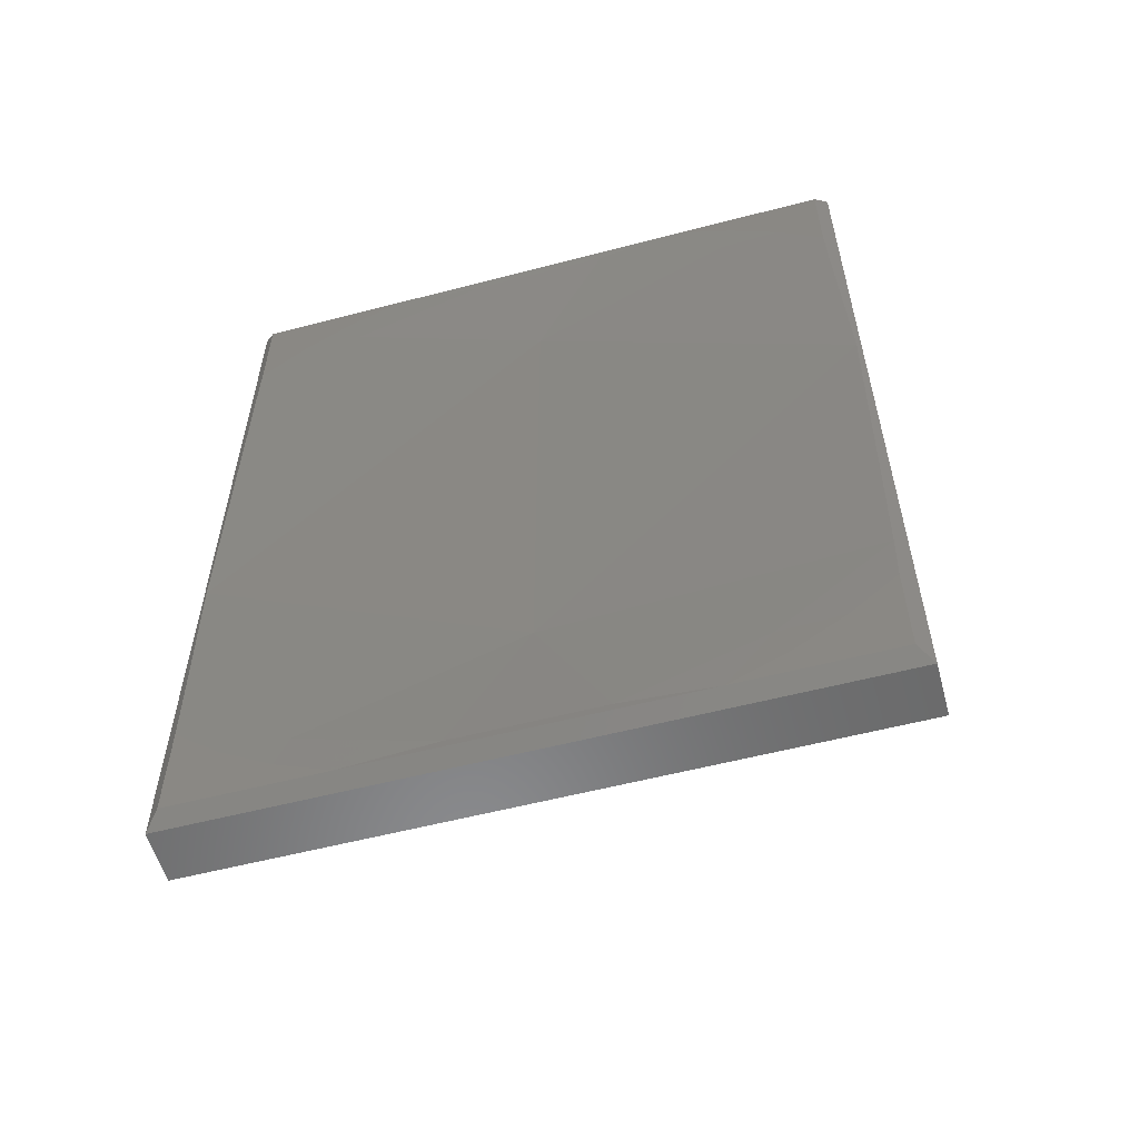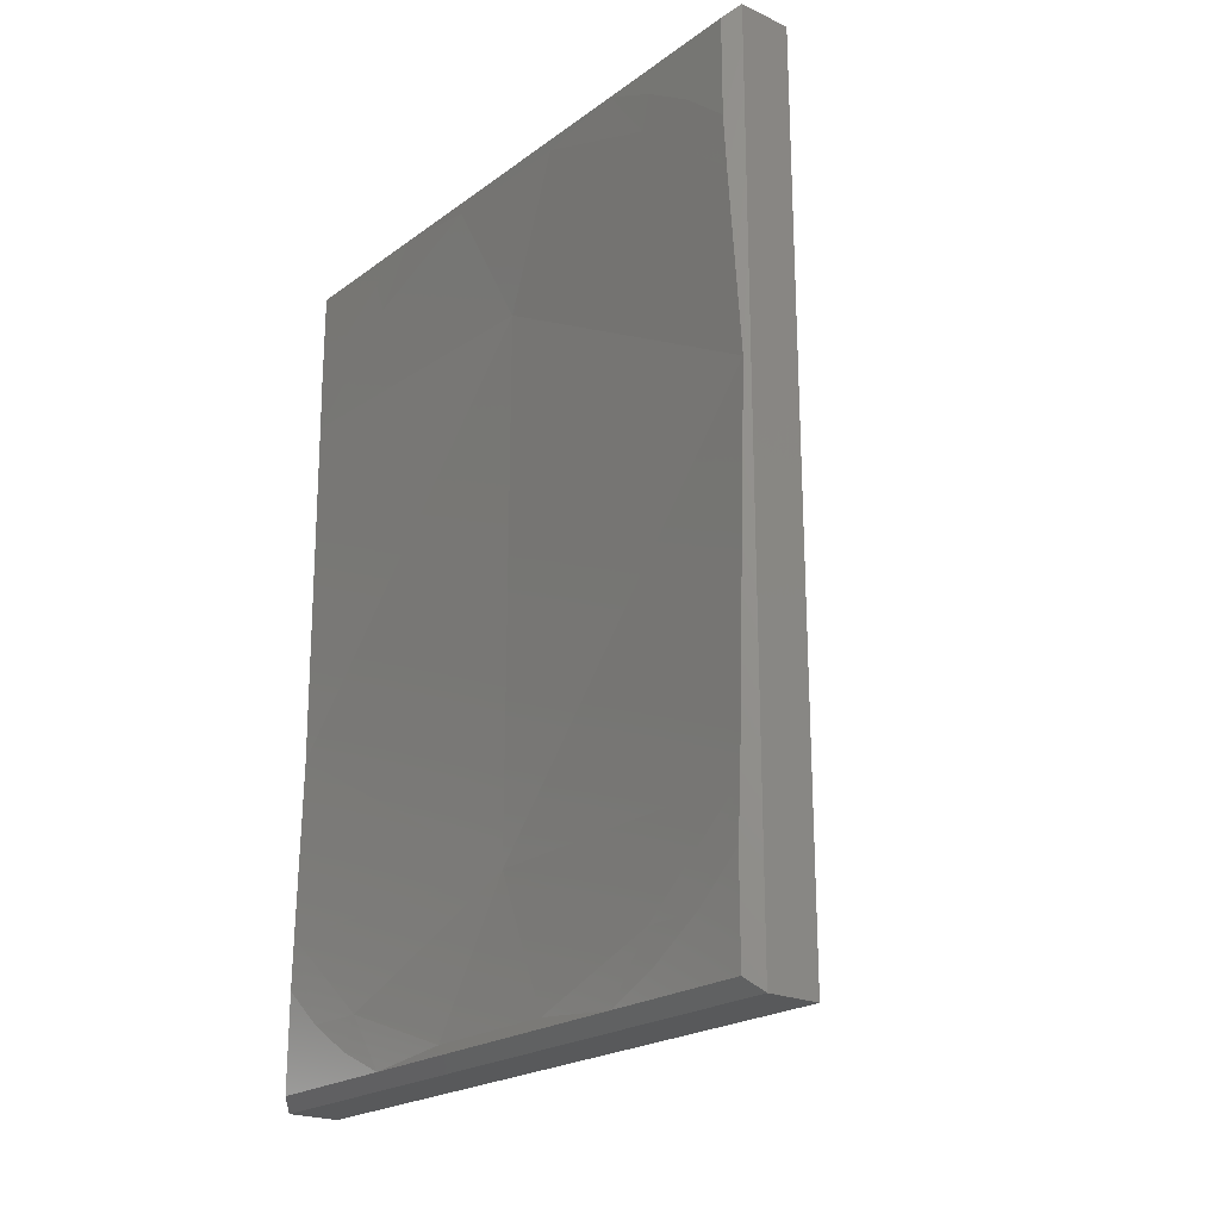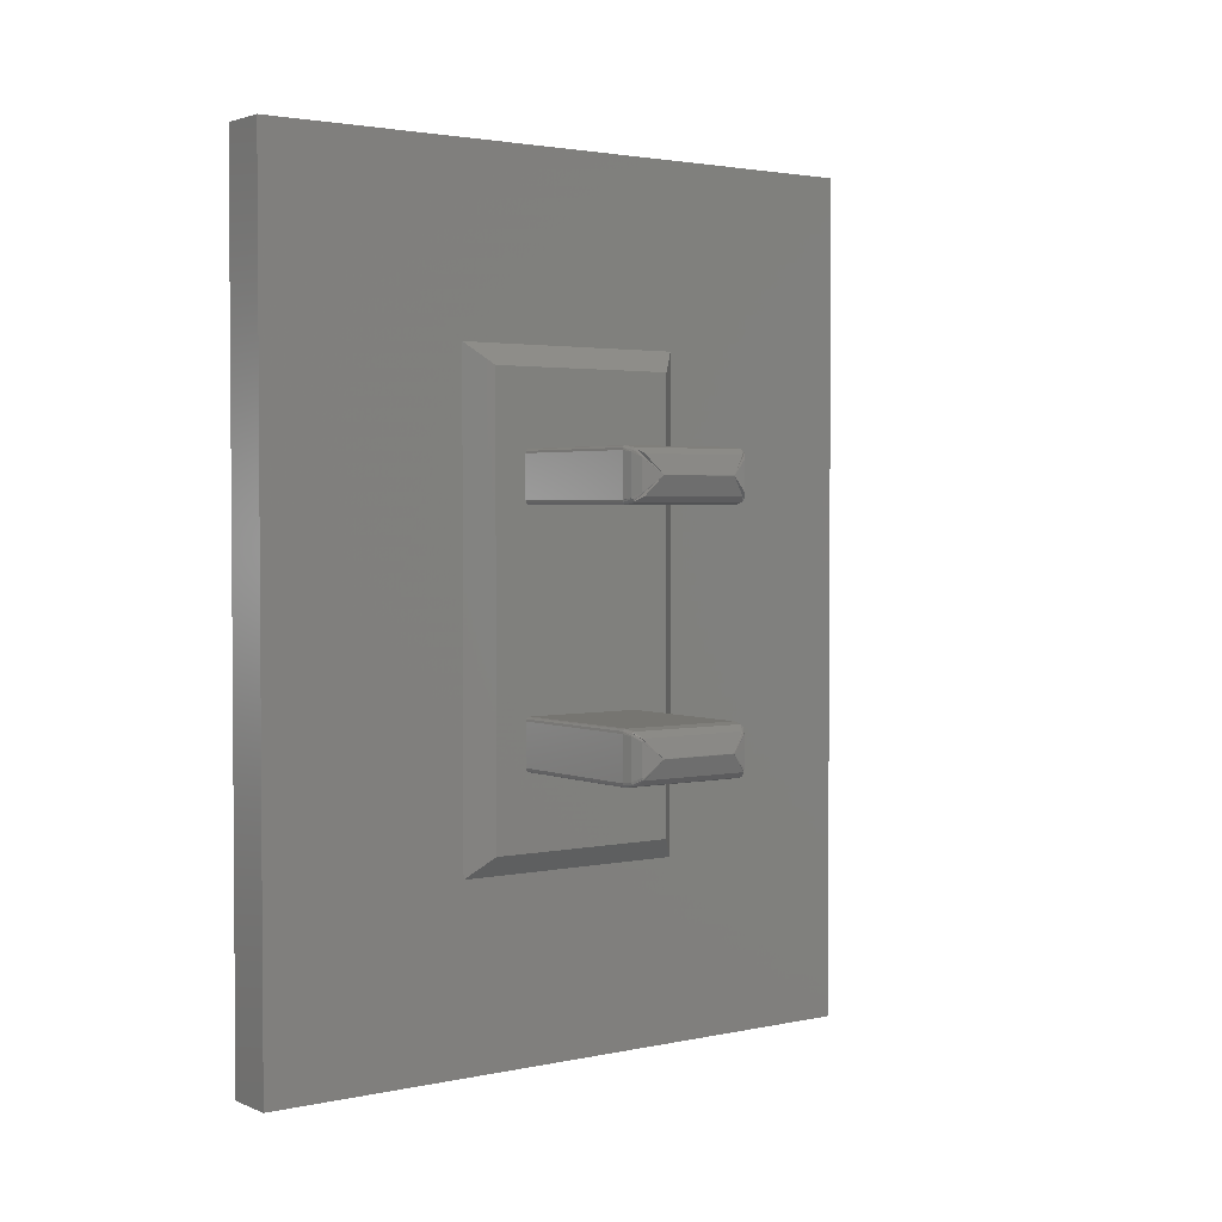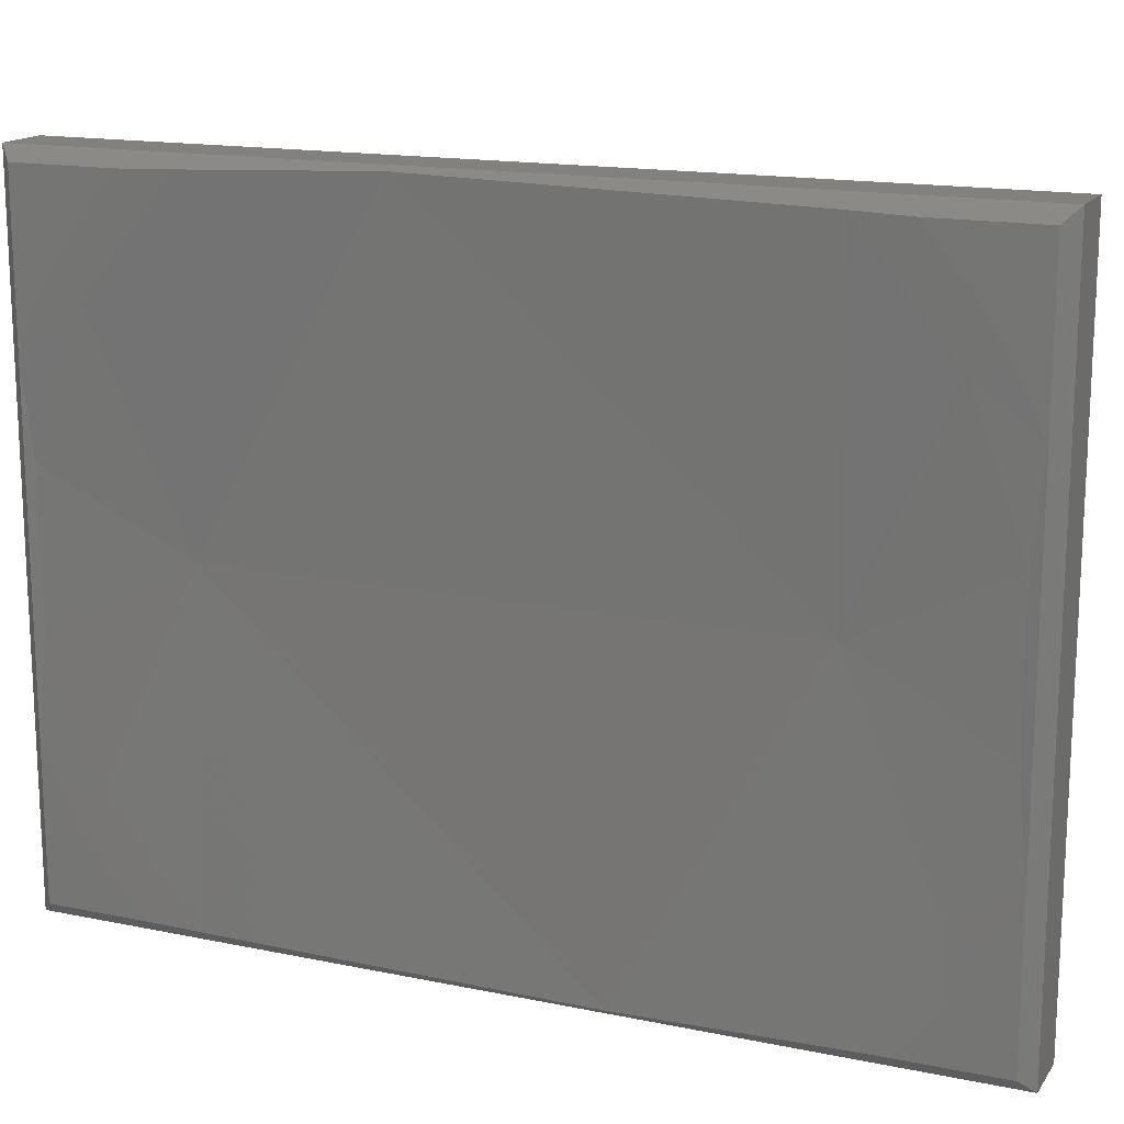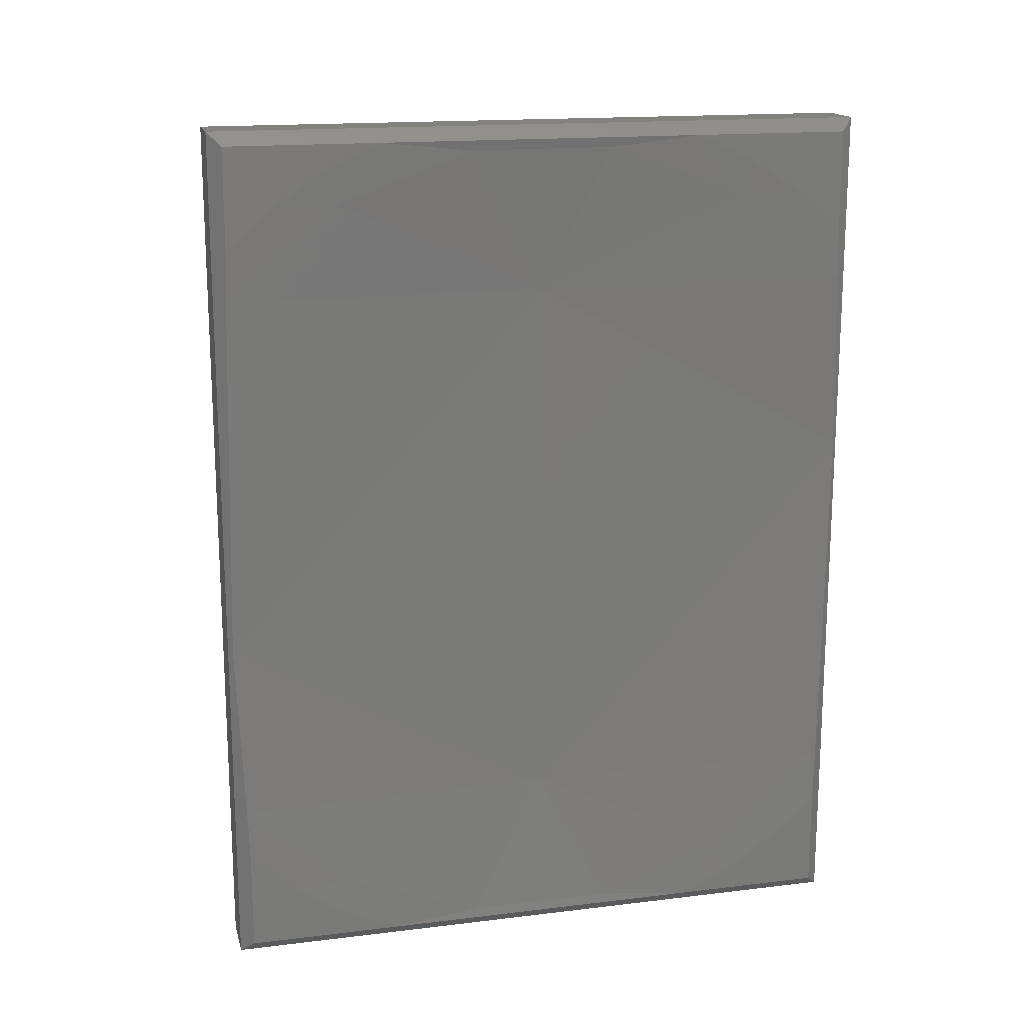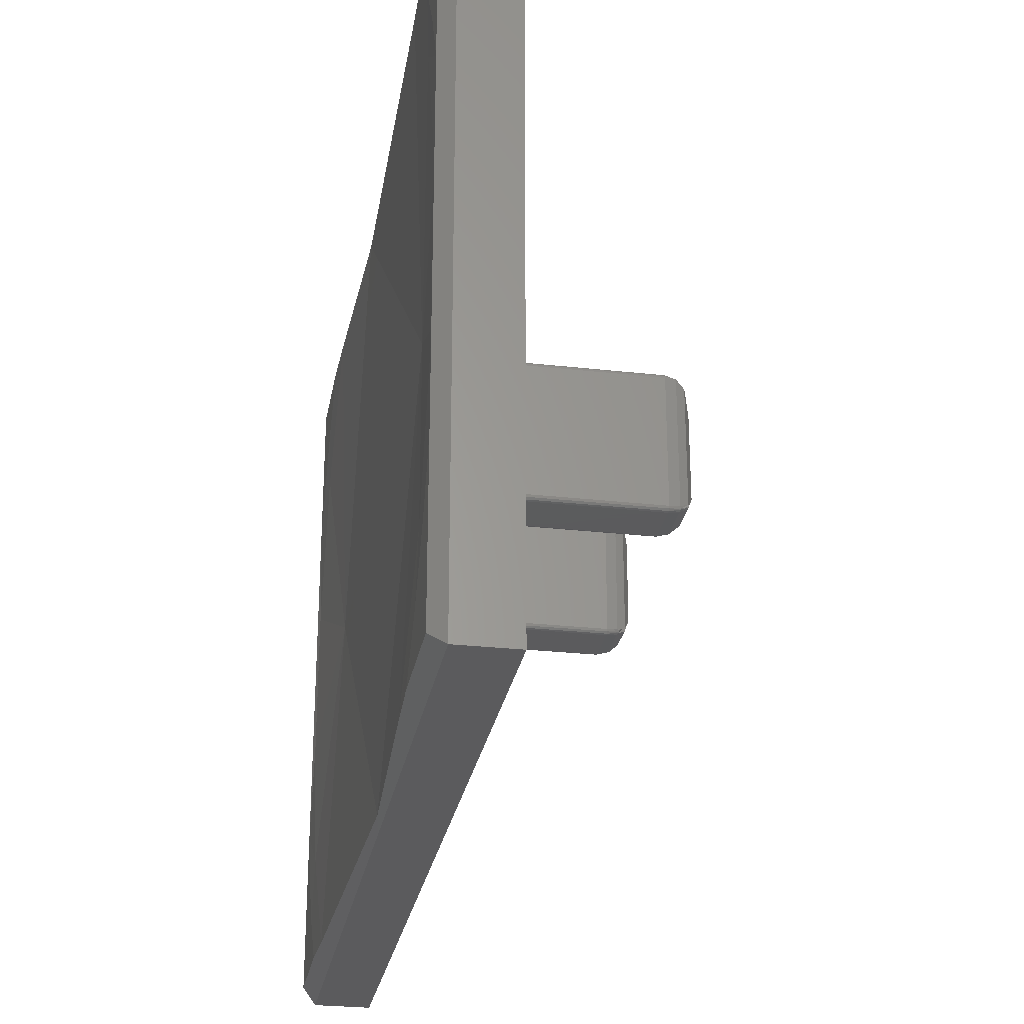
<metadata>
{"format":"stl","ext":"stl","renderer":"f3d","projection":"perspective","resolution":1024,"background":"white","views":[{"elev":-56.3,"azim":105.3,"up":"+Z"},{"elev":-21.9,"azim":141.1,"up":"+Z"},{"elev":2.5,"azim":-126.4,"up":"+Z"},{"elev":15.8,"azim":113.2,"up":"+Y"},{"elev":16.4,"azim":76.1,"up":"+Z"},{"elev":-27.3,"azim":170.1,"up":"+Y"}]}
</metadata>
<code>
# stl→obj: 194 verts, 384 faces
v -4.136 -1.45 3.288
v -3.91 -1.495 3.325
v -4.168 -1.433 3.3
v -3.91 -1.482 3.375
v -4.173 -1.408 3.338
v -3.91 -1.445 3.412
v -4.172 -1.392 3.351
v -4.136 -1.358 3.38
v -4.327 -1.251 3.252
v -3.91 -1.395 3.425
v -4.5 -0.905 2.835
v -4.327 -1.322 3.181
v -4.136 1.358 3.38
v -3.91 1.395 3.425
v -4.168 1.37 3.363
v -3.91 1.445 3.412
v -4.173 1.408 3.338
v -3.91 1.482 3.375
v -4.172 1.421 3.322
v -4.136 1.45 3.288
v -4.327 1.322 3.181
v -3.91 1.495 3.325
v -4.5 0.905 2.835
v -4.327 1.251 3.252
v -4.136 1.45 2.372
v -3.91 1.495 2.335
v -4.168 1.433 2.36
v -3.91 1.482 2.285
v -4.173 1.408 2.322
v -3.91 1.445 2.248
v -4.172 1.392 2.309
v -4.136 1.358 2.28
v -4.327 1.251 2.408
v -3.91 1.395 2.235
v -4.5 0.905 2.825
v -4.327 1.322 2.479
v -4.136 -1.358 2.28
v -3.91 -1.395 2.235
v -4.168 -1.37 2.297
v -3.91 -1.445 2.248
v -4.173 -1.408 2.322
v -3.91 -1.482 2.285
v -4.172 -1.421 2.338
v -4.136 -1.45 2.372
v -4.327 -1.322 2.479
v -3.91 -1.495 2.335
v -4.5 -0.905 2.825
v -4.327 -1.251 2.408
v -0.5 1.395 3.425
v -0.5 -1.395 3.425
v -0.5 -1.445 3.412
v -0.5 -1.482 3.375
v -0.5 -1.495 3.325
v -0.5 -1.495 2.335
v -0.5 -1.482 2.285
v -0.5 -1.445 2.248
v -0.5 -1.395 2.235
v -3.91 1.445 -3.412
v -3.91 1.395 -3.425
v -4.142 1.38 -3.374
v -4.136 1.358 -3.38
v -4.327 1.251 -3.252
v -4.136 1.45 -3.288
v -4.147 1.432 -3.333
v -4.327 1.322 -3.181
v -4.337 1.303 -3.211
v -4.5 0.905 -2.835
v -3.91 1.495 -3.325
v -3.91 1.482 -3.375
v -4.148 1.419 -3.349
v -4.333 1.266 -3.244
v -4.338 1.292 -3.222
v -3.91 1.482 -2.285
v -3.91 1.495 -2.335
v -4.142 1.444 -2.35
v -4.136 1.45 -2.372
v -4.327 1.322 -2.479
v -4.136 1.358 -2.28
v -4.147 1.403 -2.298
v -4.327 1.251 -2.408
v -4.337 1.281 -2.427
v -4.5 0.905 -2.825
v -3.91 1.395 -2.235
v -3.91 1.445 -2.248
v -4.148 1.419 -2.311
v -4.333 1.314 -2.464
v -4.338 1.292 -2.438
v -3.91 -1.445 -2.248
v -3.91 -1.395 -2.235
v -4.142 -1.38 -2.286
v -4.136 -1.358 -2.28
v -4.327 -1.251 -2.408
v -4.136 -1.45 -2.372
v -4.147 -1.432 -2.327
v -4.327 -1.322 -2.479
v -4.337 -1.303 -2.449
v -4.5 -0.905 -2.825
v -3.91 -1.495 -2.335
v -3.91 -1.482 -2.285
v -4.148 -1.419 -2.311
v -4.333 -1.266 -2.416
v -4.338 -1.292 -2.438
v -3.91 -1.482 -3.375
v -3.91 -1.495 -3.325
v -4.142 -1.444 -3.31
v -4.136 -1.45 -3.288
v -4.327 -1.322 -3.181
v -4.136 -1.358 -3.38
v -4.147 -1.403 -3.362
v -4.327 -1.251 -3.252
v -4.337 -1.281 -3.233
v -4.5 -0.905 -2.835
v -3.91 -1.395 -3.425
v -3.91 -1.445 -3.412
v -4.148 -1.419 -3.349
v -4.333 -1.314 -3.196
v -4.338 -1.292 -3.222
v -0.5 1.395 -2.235
v -0.5 -1.395 -2.235
v -0.5 -1.445 -2.248
v -0.5 -1.482 -2.285
v -0.5 -1.495 -2.335
v -0.5 -1.495 -3.325
v -0.5 -1.482 -3.375
v -0.5 -1.445 -3.412
v -0.5 -1.395 -3.425
v -0.5 1.395 2.235
v -0.5 1.495 3.325
v -0.5 1.482 3.375
v -0.5 1.445 3.412
v -0.5 1.495 2.335
v -0.5 1.445 2.248
v -0.5 1.482 2.285
v -0.5 1.495 -2.335
v -0.5 1.482 -2.285
v -0.5 1.445 -2.248
v -0.5 1.395 -3.425
v -0.5 1.445 -3.412
v -0.5 1.482 -3.375
v -0.5 1.495 -3.325
v -0.5 2.25 -5.15
v -0.5 2.25 5.15
v 0 2.75 -5.65
v 0 2.75 5.65
v 0 -2.75 5.65
v -0.5 -2.25 5.15
v 0 -2.75 -5.65
v -0.5 -2.25 -5.15
v 0 -7.5 9.875
v 0 -7.5 -9.875
v 0 7.5 -9.875
v 0 7.5 9.875
v 1.5 -3.72 -9.575
v 1.5 -4.978 -8.985
v 1.5 -7.2 -9.575
v 1.5 -6.145 -8.231
v 1.5 -7.2 -7.326
v 1.2 7.5 9.875
v 1.2 7.5 -9.875
v 1.2 -7.5 -9.875
v 1.2 -7.5 9.875
v 1.5 3.72 9.575
v 1.5 4.978 8.985
v 1.5 7.2 9.575
v 1.5 6.145 8.231
v 1.5 7.2 7.326
v 1.302 -7.398 -2.051
v 1.462 -7.238 -6.146
v 1.193 0 -6.139
v 1.462 -4.719 -8.24
v 1.462 -1.638 -9.353
v 1.462 1.638 -9.353
v 1.462 4.719 -8.24
v 1.462 7.238 -6.146
v 1.302 7.398 -2.051
v 1.302 7.398 2.051
v 1.193 0 6.139
v 1.462 7.238 6.146
v 1.462 4.719 8.24
v 1.462 1.638 9.353
v 1.462 -1.638 9.353
v 1.462 -4.719 8.24
v 1.462 -7.238 6.146
v 1.302 -7.398 2.051
v 1.5 7.2 -7.326
v 1.5 7.2 -9.575
v 1.5 6.145 -8.231
v 1.5 4.978 -8.985
v 1.5 3.72 -9.575
v 1.5 -7.2 7.326
v 1.5 -7.2 9.575
v 1.5 -6.145 8.231
v 1.5 -4.978 8.985
v 1.5 -3.72 9.575
f 1 2 3
f 3 2 4
f 3 4 5
f 5 4 6
f 5 6 7
f 7 6 8
f 7 8 9
f 6 10 8
f 11 12 3
f 3 12 1
f 9 11 7
f 7 11 5
f 11 3 5
f 13 14 15
f 15 14 16
f 15 16 17
f 17 16 18
f 17 18 19
f 19 18 20
f 19 20 21
f 18 22 20
f 23 24 15
f 15 24 13
f 21 23 19
f 19 23 17
f 23 15 17
f 25 26 27
f 27 26 28
f 27 28 29
f 29 28 30
f 29 30 31
f 31 30 32
f 31 32 33
f 30 34 32
f 35 36 27
f 27 36 25
f 33 35 31
f 31 35 29
f 35 27 29
f 37 38 39
f 39 38 40
f 39 40 41
f 41 40 42
f 41 42 43
f 43 42 44
f 43 44 45
f 42 46 44
f 47 48 39
f 39 48 37
f 45 47 43
f 43 47 41
f 47 39 41
f 46 2 44
f 44 2 1
f 44 1 12
f 44 12 45
f 45 12 11
f 45 11 47
f 35 33 47
f 47 33 48
f 48 33 32
f 48 32 37
f 37 32 38
f 38 32 34
f 23 21 35
f 35 21 36
f 36 21 20
f 36 20 25
f 25 20 26
f 26 20 22
f 11 9 23
f 23 9 24
f 24 9 8
f 24 8 13
f 13 8 14
f 14 8 10
f 14 10 49
f 49 10 50
f 10 6 50
f 50 6 51
f 51 6 52
f 52 6 4
f 52 4 2
f 2 53 52
f 2 46 53
f 53 46 54
f 46 42 54
f 54 42 55
f 55 42 56
f 56 42 40
f 56 40 38
f 38 57 56
f 47 11 35
f 35 11 23
f 58 59 60
f 60 59 61
f 60 61 62
f 63 64 65
f 65 64 66
f 65 66 67
f 68 69 63
f 63 69 64
f 64 69 70
f 70 69 58
f 70 58 60
f 62 67 71
f 71 67 72
f 62 71 60
f 60 71 72
f 60 72 70
f 70 72 67
f 70 67 66
f 66 64 70
f 73 74 75
f 75 74 76
f 75 76 77
f 78 79 80
f 80 79 81
f 80 81 82
f 83 84 78
f 78 84 79
f 79 84 85
f 85 84 73
f 85 73 75
f 77 82 86
f 86 82 87
f 77 86 75
f 75 86 87
f 75 87 85
f 85 87 82
f 85 82 81
f 81 79 85
f 88 89 90
f 90 89 91
f 90 91 92
f 93 94 95
f 95 94 96
f 95 96 97
f 98 99 93
f 93 99 94
f 94 99 100
f 100 99 88
f 100 88 90
f 92 97 101
f 101 97 102
f 92 101 90
f 90 101 102
f 90 102 100
f 100 102 97
f 100 97 96
f 96 94 100
f 103 104 105
f 105 104 106
f 105 106 107
f 108 109 110
f 110 109 111
f 110 111 112
f 113 114 108
f 108 114 109
f 109 114 115
f 115 114 103
f 115 103 105
f 107 112 116
f 116 112 117
f 107 116 105
f 105 116 117
f 105 117 115
f 115 117 112
f 115 112 111
f 111 109 115
f 67 62 112
f 112 62 110
f 110 62 61
f 110 61 108
f 108 61 113
f 113 61 59
f 104 98 106
f 106 98 93
f 106 93 95
f 106 95 107
f 107 95 97
f 107 97 112
f 89 83 91
f 91 83 78
f 91 78 80
f 91 80 92
f 92 80 82
f 92 82 97
f 74 68 76
f 76 68 63
f 76 63 65
f 76 65 77
f 77 65 67
f 77 67 82
f 83 89 118
f 118 89 119
f 89 88 119
f 119 88 120
f 120 88 121
f 121 88 99
f 121 99 98
f 98 122 121
f 98 104 122
f 122 104 123
f 104 103 123
f 123 103 124
f 124 103 125
f 125 103 114
f 125 114 113
f 113 126 125
f 112 97 67
f 67 97 82
f 38 34 57
f 57 34 127
f 22 18 128
f 128 18 129
f 129 18 130
f 130 18 16
f 130 16 14
f 14 49 130
f 26 22 131
f 131 22 128
f 34 30 127
f 127 30 132
f 132 30 133
f 133 30 28
f 133 28 26
f 26 131 133
f 74 73 134
f 134 73 135
f 135 73 136
f 136 73 84
f 136 84 83
f 83 118 136
f 113 59 126
f 126 59 137
f 59 58 137
f 137 58 138
f 138 58 139
f 139 58 69
f 139 69 68
f 68 140 139
f 141 142 143
f 143 142 144
f 144 142 145
f 145 142 146
f 147 145 148
f 148 145 146
f 143 147 141
f 141 147 148
f 149 147 150
f 150 147 143
f 150 143 151
f 151 143 144
f 151 144 152
f 152 144 149
f 149 144 145
f 149 145 147
f 68 74 140
f 140 74 134
f 128 142 131
f 131 142 141
f 131 141 134
f 134 141 140
f 140 141 139
f 139 141 138
f 138 141 137
f 137 141 148
f 137 148 126
f 126 148 125
f 125 148 124
f 124 148 123
f 123 148 122
f 122 148 146
f 122 146 54
f 54 146 53
f 53 146 52
f 52 146 51
f 51 146 50
f 50 146 49
f 49 146 142
f 49 142 130
f 130 142 129
f 129 142 128
f 122 54 121
f 121 54 55
f 121 55 120
f 120 55 56
f 120 56 119
f 119 56 57
f 119 57 118
f 118 57 127
f 118 127 136
f 136 127 132
f 136 132 135
f 135 132 133
f 135 133 134
f 134 133 131
f 153 154 155
f 155 154 156
f 155 156 157
f 158 159 152
f 152 159 151
f 160 161 150
f 150 161 149
f 162 163 164
f 164 163 165
f 164 165 166
f 167 168 169
f 169 168 170
f 169 170 171
f 171 172 169
f 169 172 173
f 169 173 174
f 175 176 174
f 174 176 169
f 169 176 177
f 177 176 178
f 177 178 179
f 179 180 177
f 177 180 181
f 177 181 182
f 182 183 177
f 177 183 167
f 177 167 169
f 183 184 167
f 175 174 159
f 159 174 185
f 159 185 186
f 159 158 175
f 175 158 176
f 176 158 178
f 178 158 166
f 166 158 164
f 185 187 186
f 186 187 188
f 186 188 189
f 153 160 189
f 189 160 159
f 189 159 186
f 153 155 160
f 159 160 151
f 151 160 150
f 161 158 149
f 149 158 152
f 188 173 189
f 189 173 172
f 189 172 171
f 188 187 173
f 173 187 174
f 174 187 185
f 189 171 153
f 153 171 170
f 153 170 154
f 154 170 156
f 156 170 168
f 156 168 157
f 155 157 160
f 160 157 168
f 160 168 167
f 167 184 160
f 160 184 161
f 161 184 183
f 161 183 190
f 190 191 161
f 190 192 191
f 191 192 193
f 191 193 194
f 194 181 162
f 162 181 180
f 162 180 179
f 181 194 182
f 182 194 193
f 182 193 192
f 190 183 192
f 192 183 182
f 178 165 179
f 179 165 163
f 179 163 162
f 178 166 165
f 191 194 161
f 161 194 162
f 161 162 158
f 158 162 164

</code>
